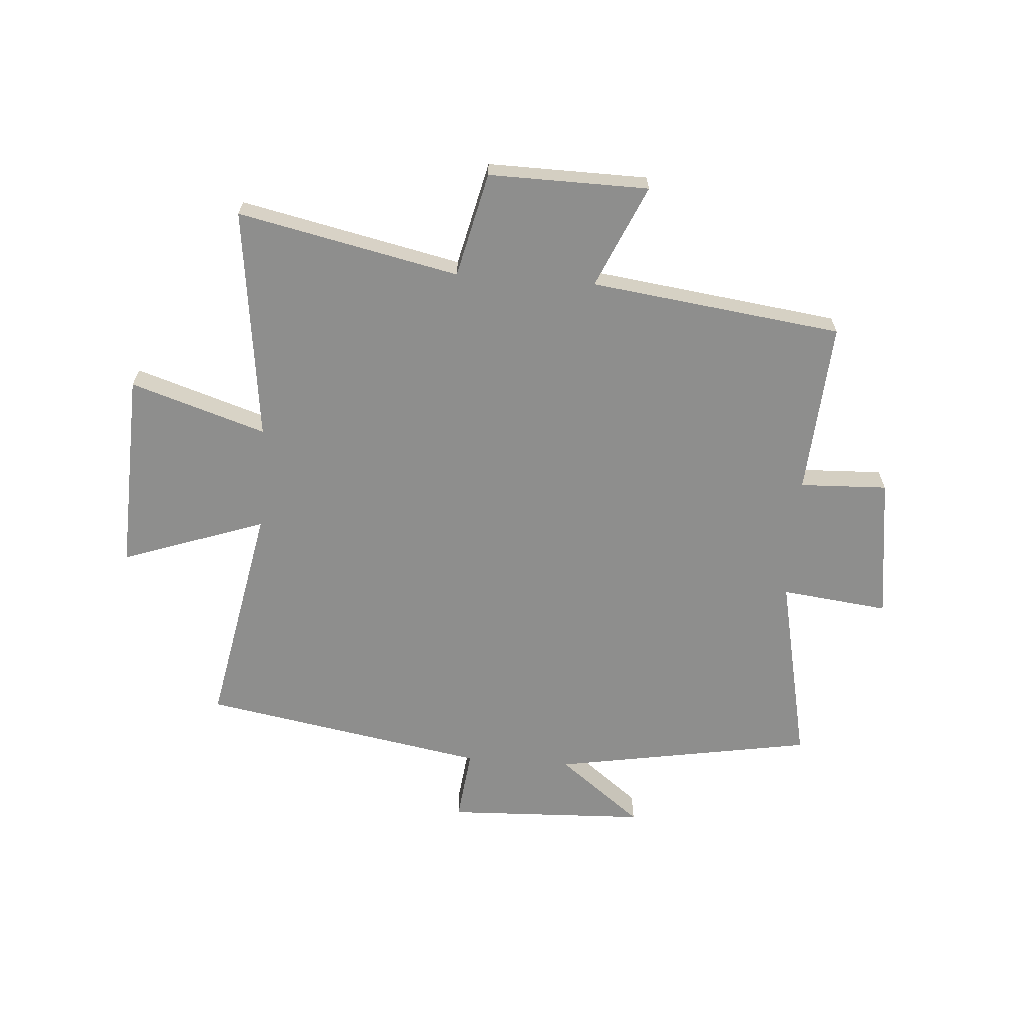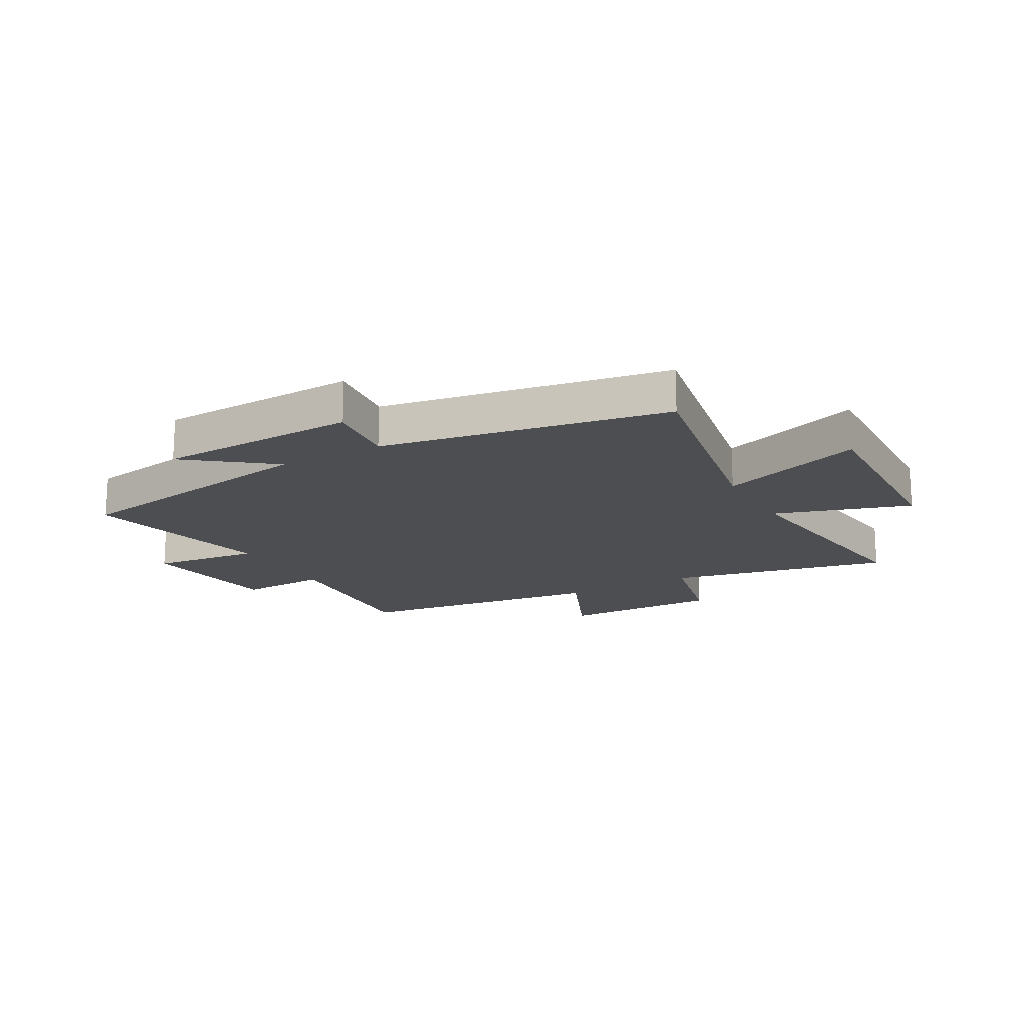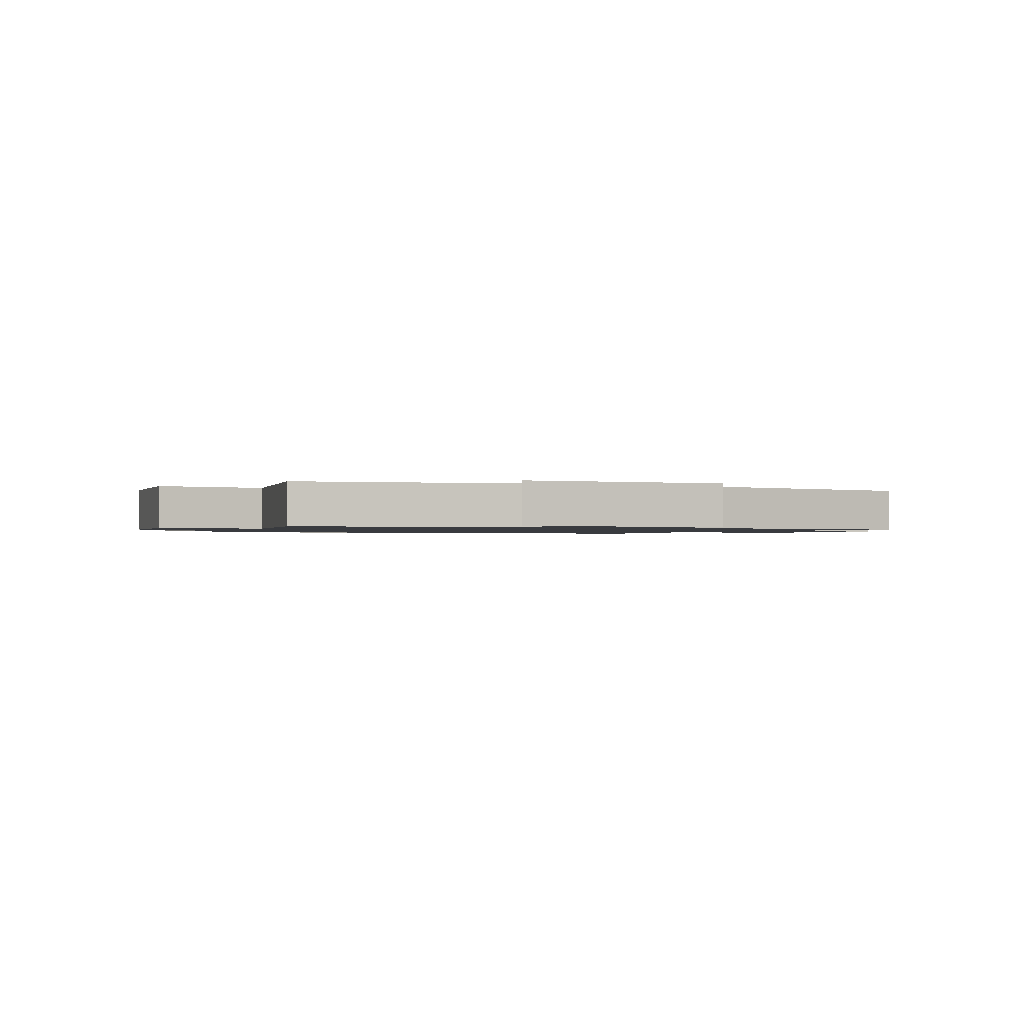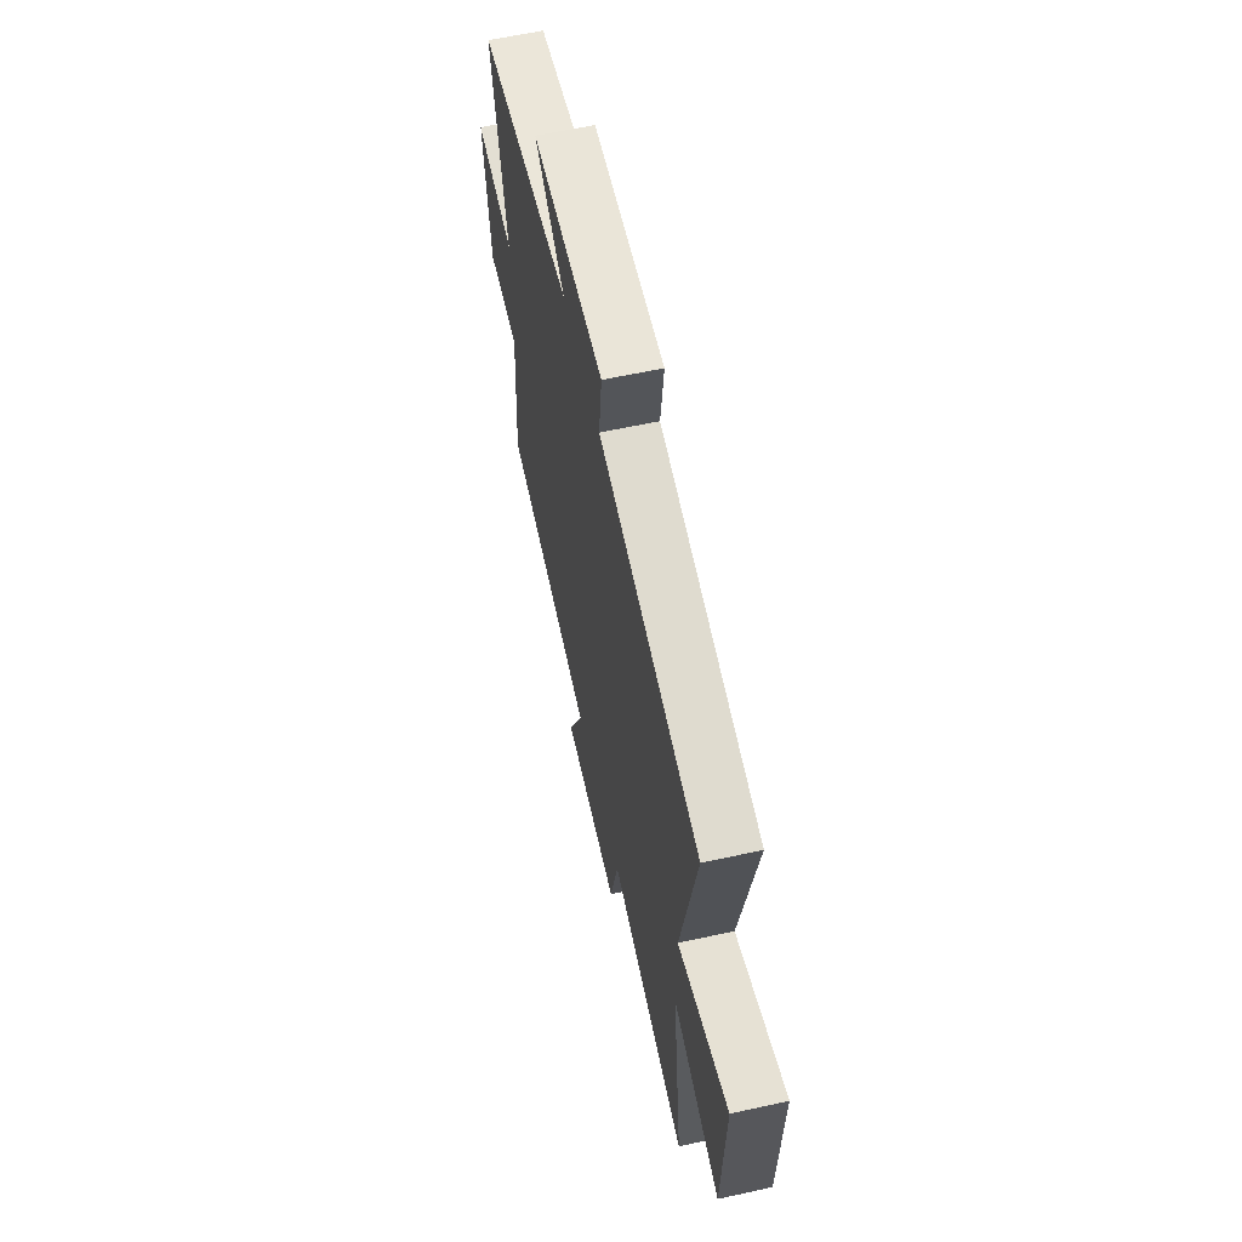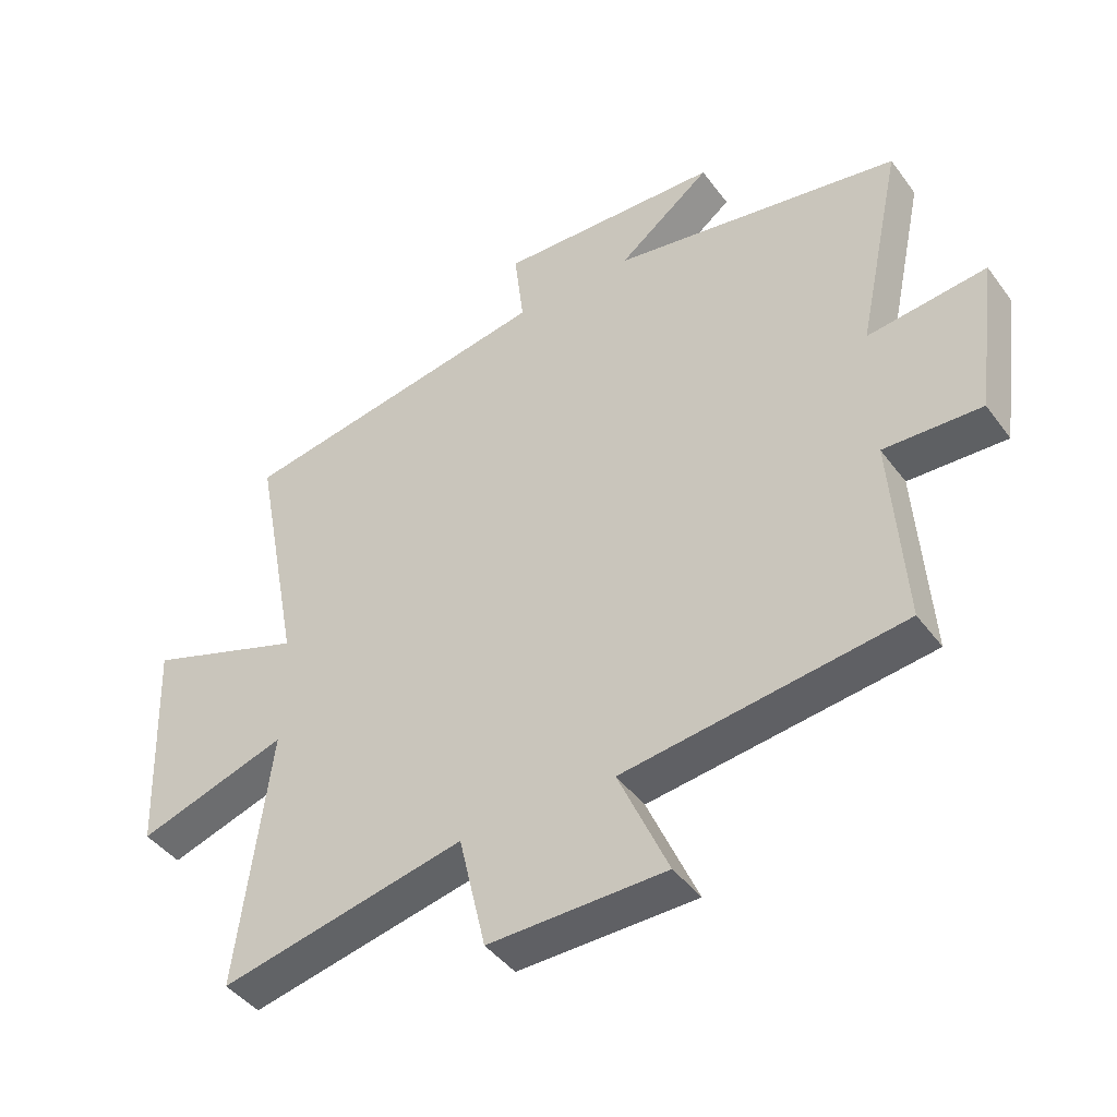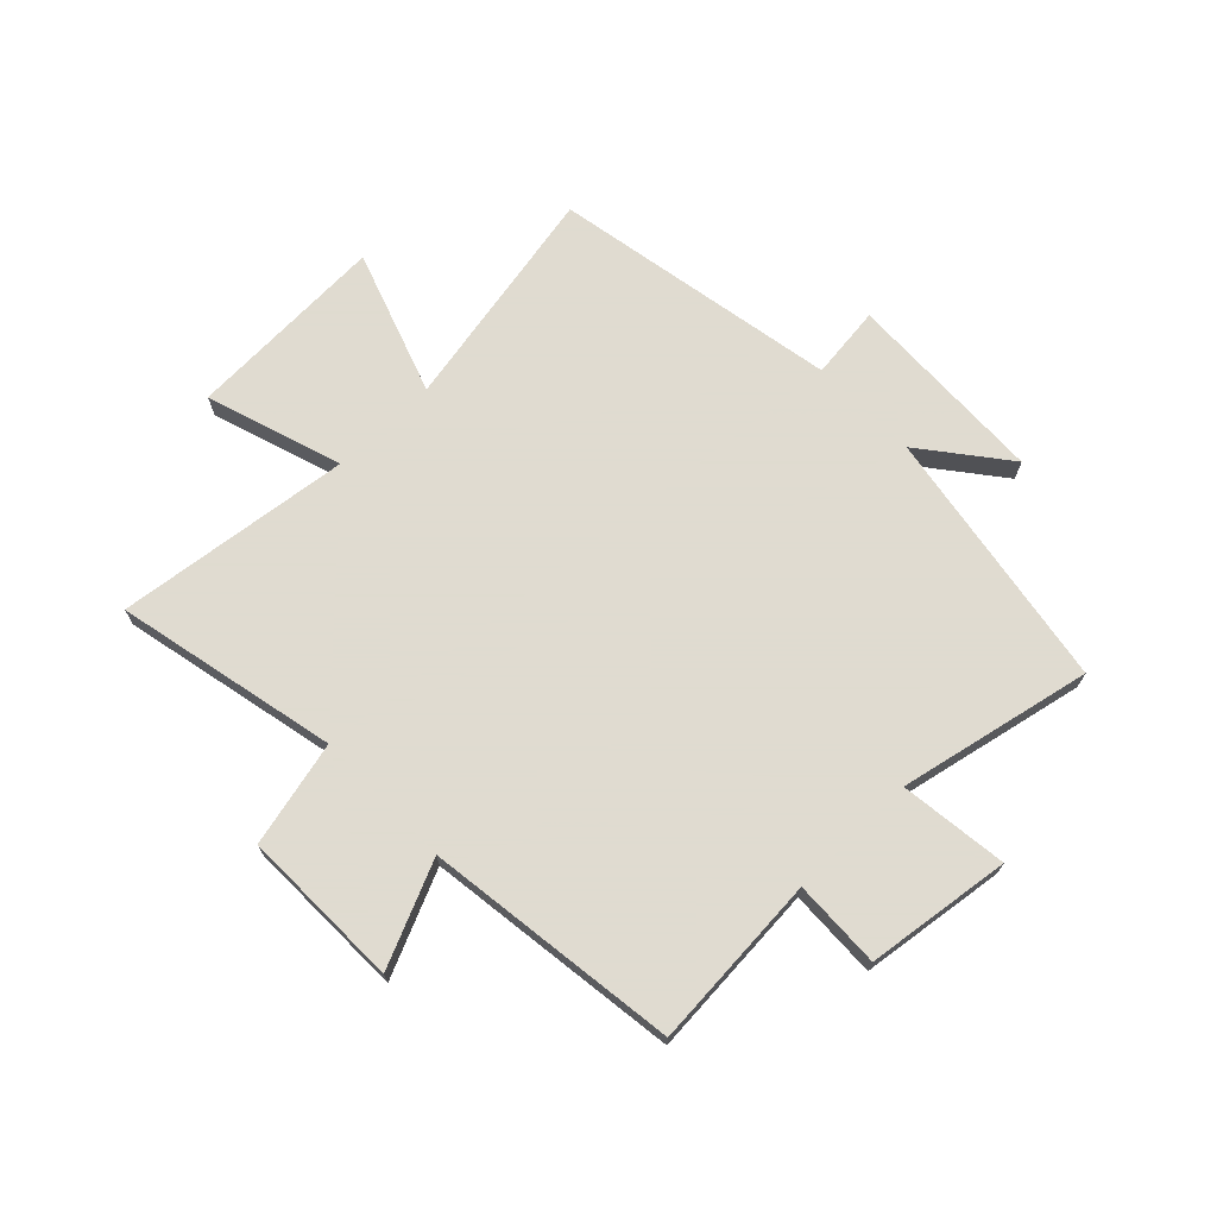
<metadata>
{"format":"obj","ext":"obj","renderer":"f3d","projection":"perspective","resolution":1024,"background":"white","views":[{"elev":-64.8,"azim":175.8,"up":"+Y"},{"elev":-17.1,"azim":29.4,"up":"+Y"},{"elev":-1.1,"azim":-25.7,"up":"+Y"},{"elev":61.0,"azim":77.4,"up":"+Z"},{"elev":-43.5,"azim":-146.3,"up":"+Z"},{"elev":70.2,"azim":-134.2,"up":"+Y"}]}
</metadata>
<code>
v 0.551 0.07 -0.583
v 0.164 0.07 -0.5
v 0.121 0.07 -0.684
v -0.159 0.07 -0.68
v -0.08 0.07 -0.5
v -0.521 0.07 -0.443
v -0.5 0.07 -0.139
v -0.654 0.07 -0.145
v -0.688 0.07 0.107
v -0.5 0.07 0.085
v -0.572 0.07 0.421
v -0.114 0.07 0.5
v -0.261 0.07 0.614
v 0.091 0.07 0.628
v 0.076 0.07 0.5
v 0.576 0.07 0.412
v 0.5 0.07 0.015
v 0.751 0.07 0.103
v 0.737 0.07 -0.249
v 0.5 0.07 -0.173
v 0.551 0 -0.583
v 0.164 0 -0.5
v 0.121 0 -0.684
v -0.159 0 -0.68
v -0.08 0 -0.5
v -0.521 0 -0.443
v -0.5 0 -0.139
v -0.654 0 -0.145
v -0.688 0 0.107
v -0.5 0 0.085
v -0.572 0 0.421
v -0.114 0 0.5
v -0.261 0 0.614
v 0.091 0 0.628
v 0.076 0 0.5
v 0.576 0 0.412
v 0.5 0 0.015
v 0.751 0 0.103
v 0.737 0 -0.249
v 0.5 0 -0.173
f 17 18 19 20
f 15 16 17
f 15 17 20
f 12 13 14 15
f 20 1 2
f 15 20 2
f 12 15 2
f 11 12 2
f 10 11 2
f 7 8 9 10
f 5 6 7
f 5 7 10 2
f 2 3 4 5
f 40 39 38 37
f 37 36 35
f 40 37 35
f 35 34 33 32
f 22 21 40
f 22 40 35
f 22 35 32
f 22 32 31
f 22 31 30
f 30 29 28 27
f 27 26 25
f 22 30 27 25
f 25 24 23 22
f 1 21 22 2
f 2 22 23 3
f 3 23 24 4
f 4 24 25 5
f 5 25 26 6
f 6 26 27 7
f 7 27 28 8
f 8 28 29 9
f 9 29 30 10
f 10 30 31 11
f 11 31 32 12
f 12 32 33 13
f 13 33 34 14
f 14 34 35 15
f 15 35 36 16
f 16 36 37 17
f 17 37 38 18
f 18 38 39 19
f 19 39 40 20
f 20 40 21 1

</code>
